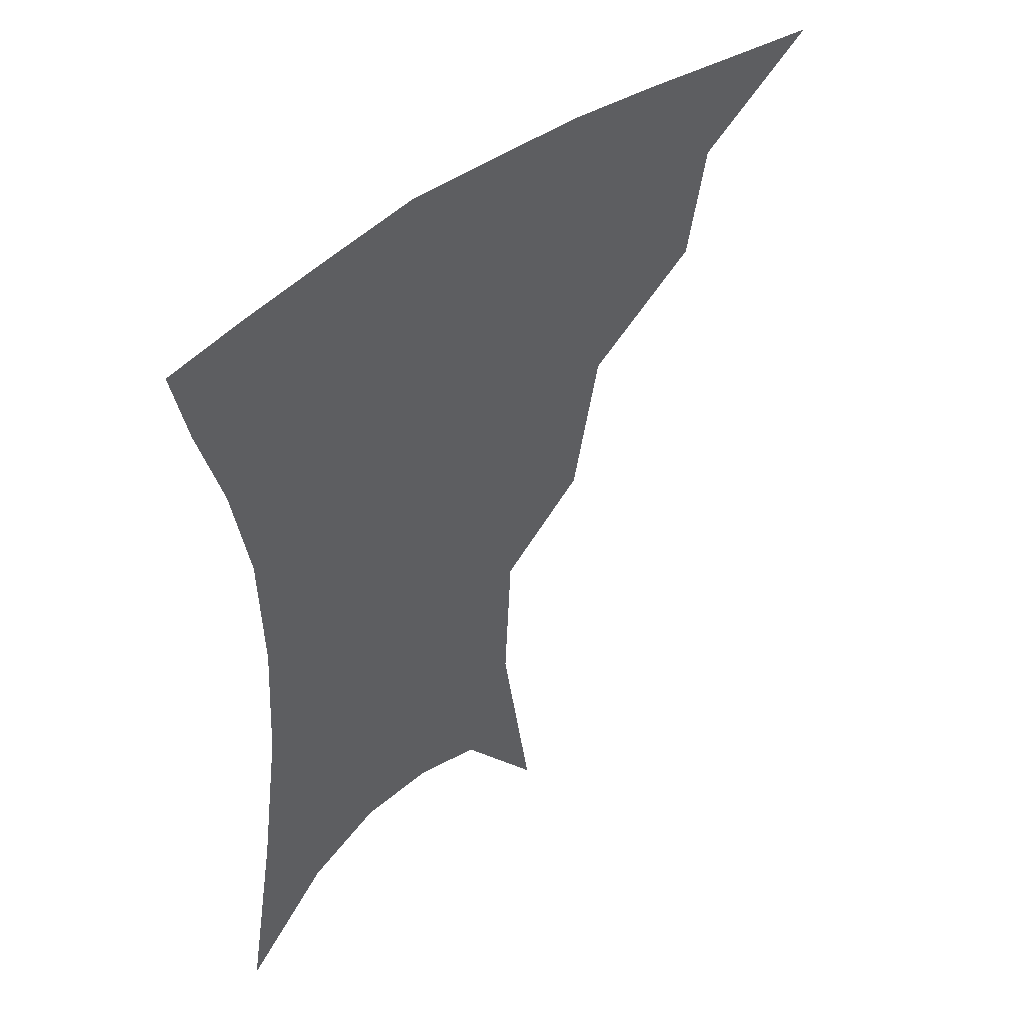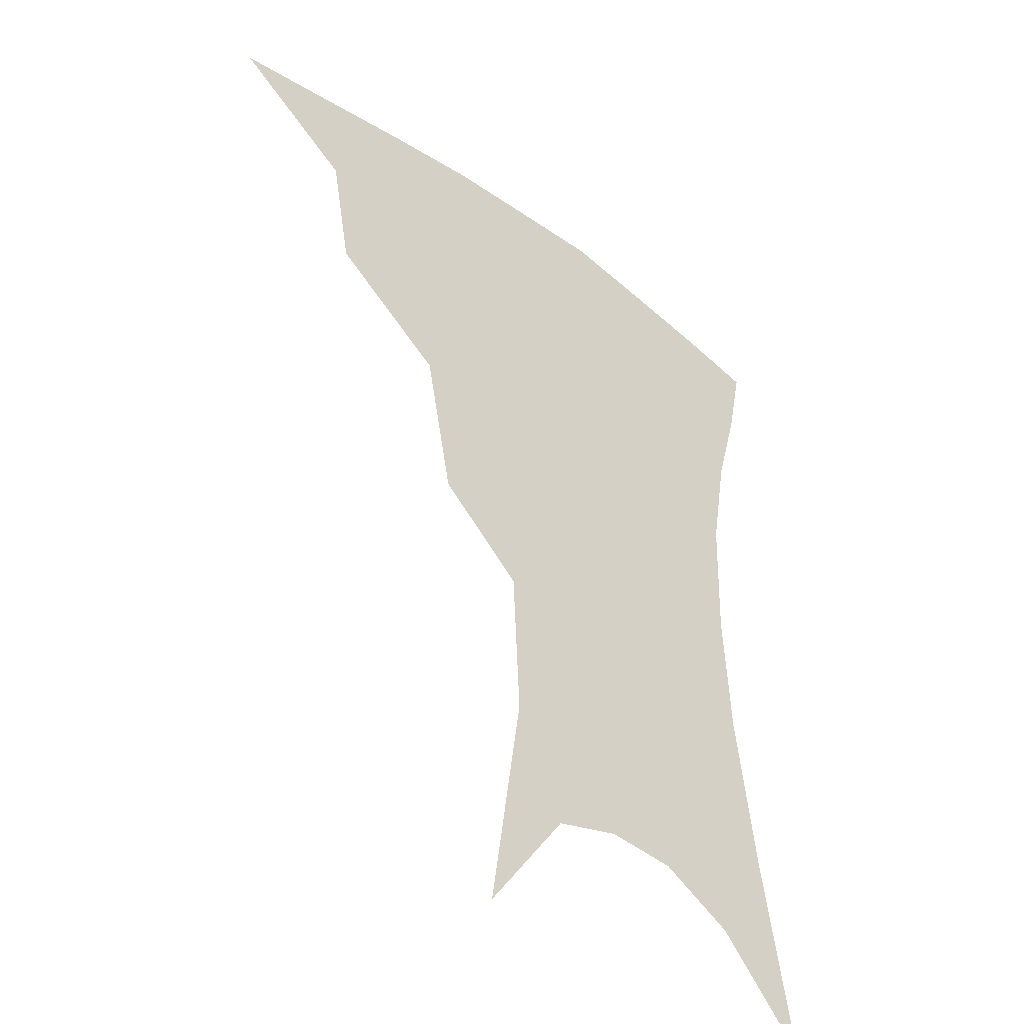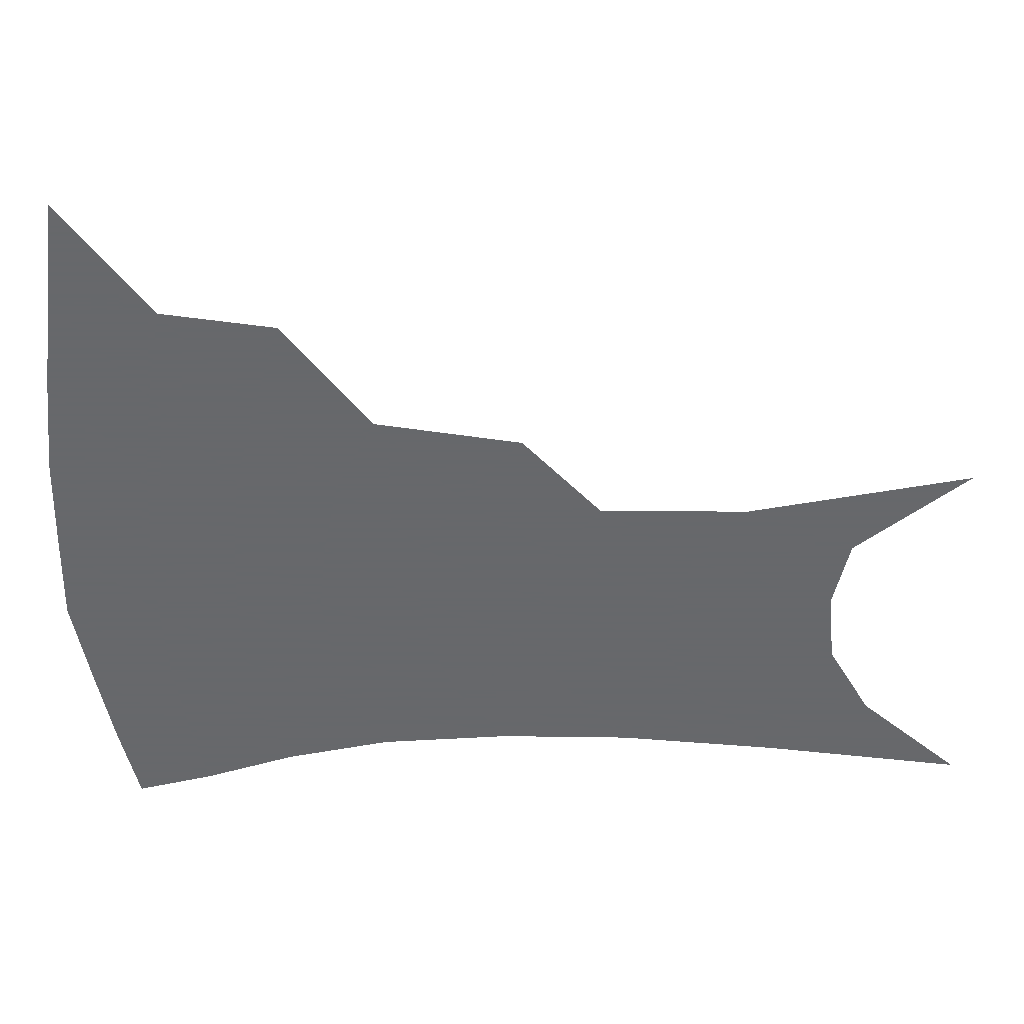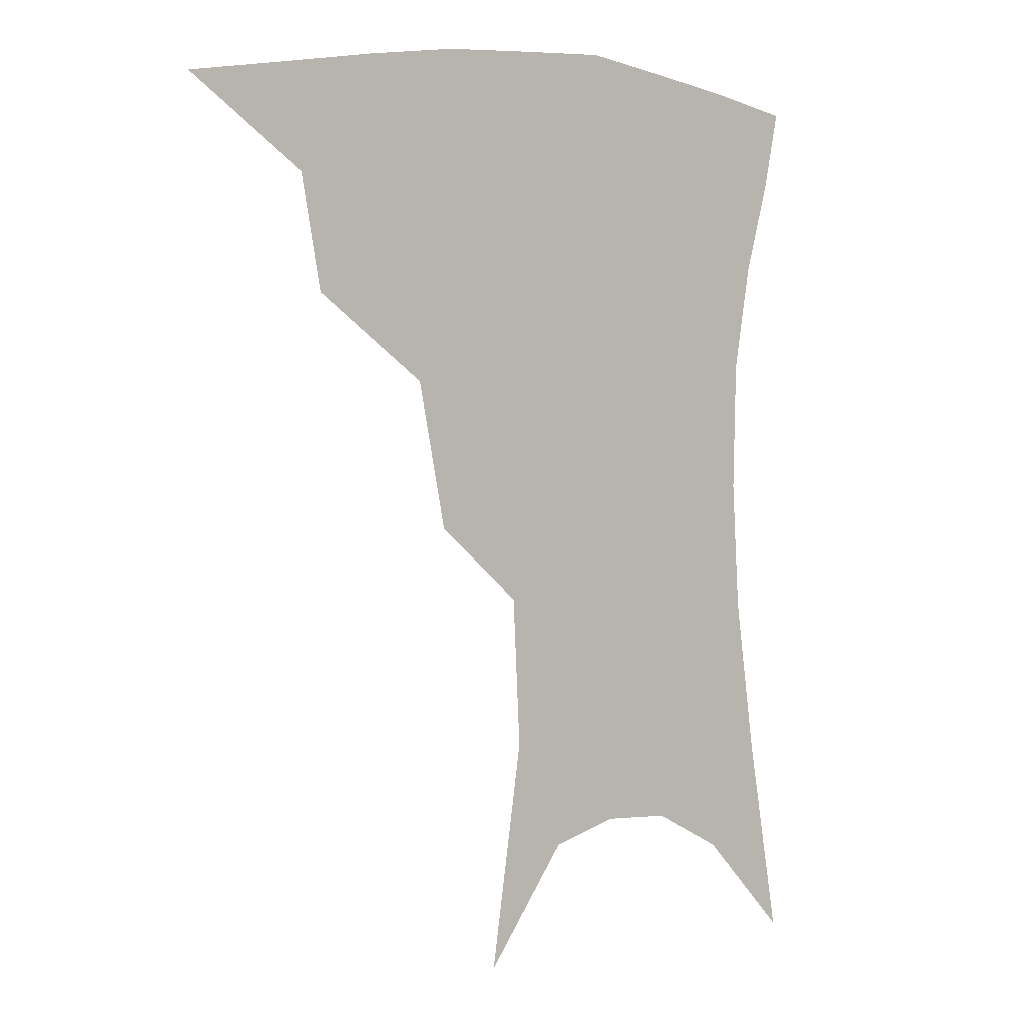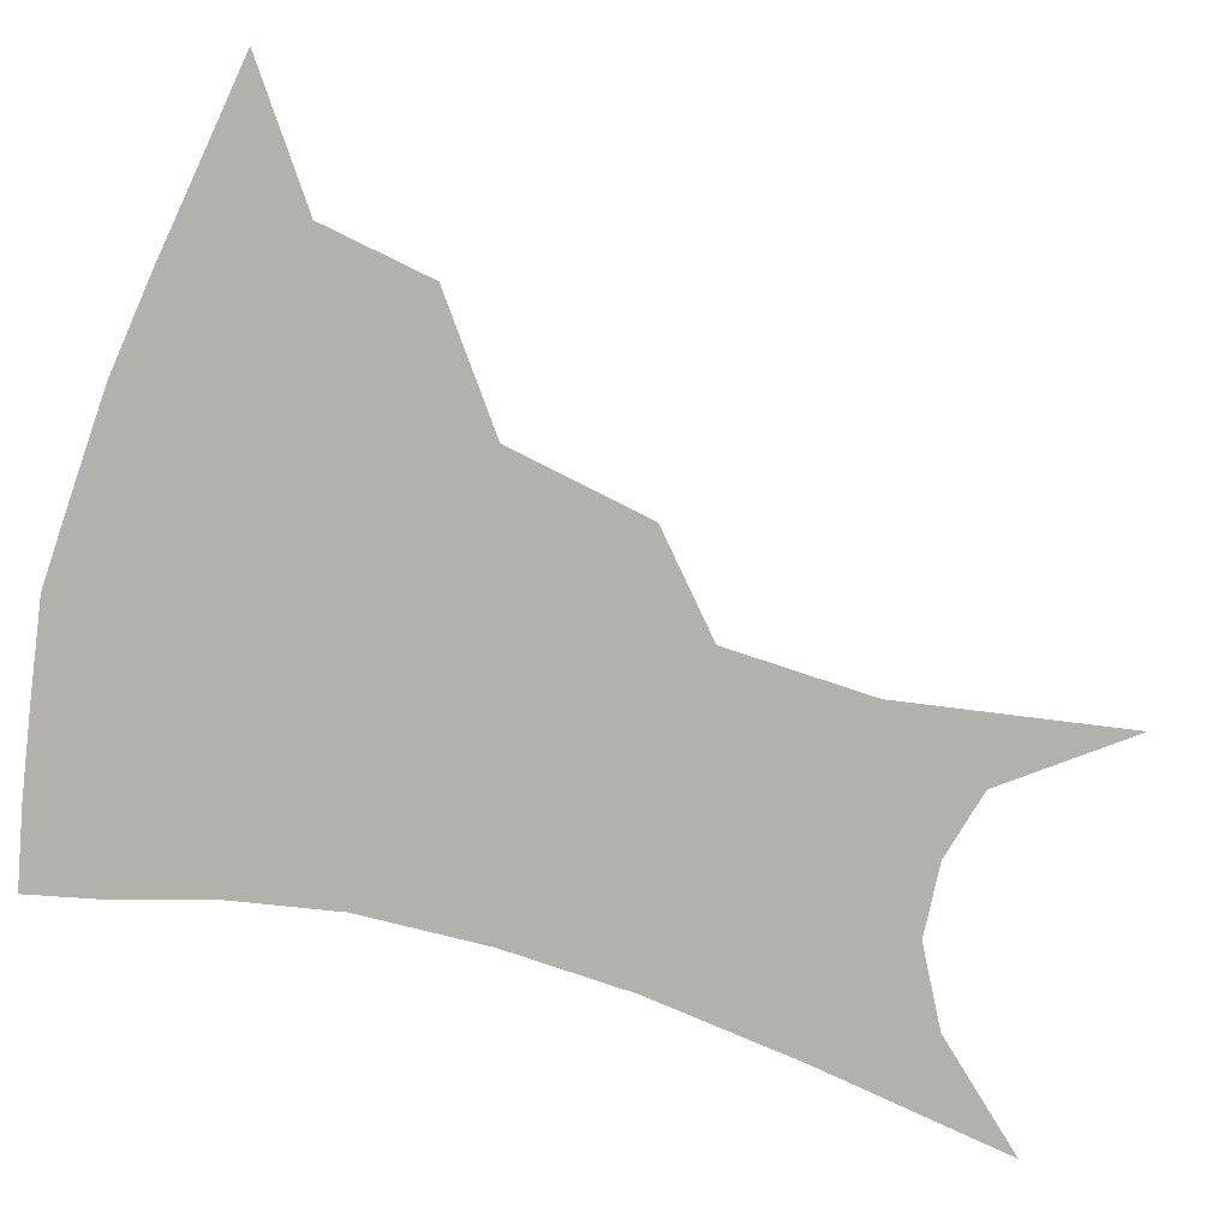
<metadata>
{"format":"obj","ext":"obj","renderer":"f3d","projection":"perspective","resolution":1024,"background":"white","views":[{"elev":47.5,"azim":138.2,"up":"+Y"},{"elev":-41.0,"azim":-42.7,"up":"+Y"},{"elev":-52.3,"azim":-87.6,"up":"+Z"},{"elev":2.3,"azim":-38.3,"up":"+Y"},{"elev":-78.9,"azim":-105.5,"up":"+Z"}]}
</metadata>
<code>
v 463.2 347.9 0
v 503.6 292.4 0
v 497.7 324.2 0
v 492.2 352.8 0
v 544.6 227.9 0
v 536.4 268.9 0
v 529.7 301.6 0
v 525 330.1 0
v 520 357.5 0
v 562.2 100.8 0
v 571.6 164.5 0
v 569.5 206.5 0
v 562.8 246.7 0
v 558.2 281.4 0
v 554.8 309.3 0
v 551.2 334.5 0
v 547.1 361.5 0
v 586.3 133.8 0
v 589.2 179.9 0
v 585.7 219.5 0
v 582 256.9 0
v 579.8 286.6 0
v 578.6 312.7 0
v 578 337.1 0
v 574.5 363.4 0
v 606.2 139.2 0
v 605.7 185.3 0
v 602.7 224.6 0
v 600.8 260.3 0
v 600.8 289.7 0
v 601.5 314.6 0
v 602.1 338 0
v 600.2 365 0
v 626.9 138 0
v 622.4 188 0
v 619.9 225.4 0
v 619.4 258.2 0
v 620.8 287.8 0
v 623.2 313.7 0
v 625.8 337.3 0
v 627.7 361.1 0
v 648.4 126.6 0
v 640.9 180 0
v 637.9 217.8 0
v 637.5 251.4 0
v 639.5 285.1 0
v 643.9 312.2 0
v 648.7 334.9 0
v 651.9 357.5 0
v 674.6 98.67 0
v 664.9 155.6 0
v 658.6 200.6 0
v 656.5 237.7 0
v 657.4 274.7 0
v 662.5 304.9 0
v 669.8 331.2 0
v 674.3 353.3 0
v 721 361 0
f 3 4 1
f 6 7 2
f 2 7 3
f 7 8 3
f 3 8 4
f 8 9 4
f 12 13 5
f 5 13 6
f 13 14 6
f 6 14 7
f 14 15 7
f 7 15 8
f 15 16 8
f 8 16 9
f 16 17 9
f 10 18 11
f 18 19 11
f 11 19 12
f 19 20 12
f 12 20 13
f 20 21 13
f 13 21 14
f 21 22 14
f 14 22 15
f 22 23 15
f 15 23 16
f 23 24 16
f 16 24 17
f 24 25 17
f 18 26 19
f 26 27 19
f 19 27 20
f 27 28 20
f 20 28 21
f 28 29 21
f 21 29 22
f 29 30 22
f 22 30 23
f 30 31 23
f 23 31 24
f 31 32 24
f 24 32 25
f 32 33 25
f 26 34 27
f 34 35 27
f 27 35 28
f 35 36 28
f 28 36 29
f 36 37 29
f 29 37 30
f 37 38 30
f 30 38 31
f 38 39 31
f 31 39 32
f 39 40 32
f 32 40 33
f 40 41 33
f 34 42 35
f 42 43 35
f 35 43 36
f 43 44 36
f 36 44 37
f 44 45 37
f 37 45 38
f 45 46 38
f 38 46 39
f 46 47 39
f 39 47 40
f 47 48 40
f 40 48 41
f 48 49 41
f 42 50 43
f 50 51 43
f 43 51 44
f 51 52 44
f 44 52 45
f 52 53 45
f 45 53 46
f 53 54 46
f 46 54 47
f 54 55 47
f 47 55 48
f 55 56 48
f 48 56 49
f 56 57 49

</code>
